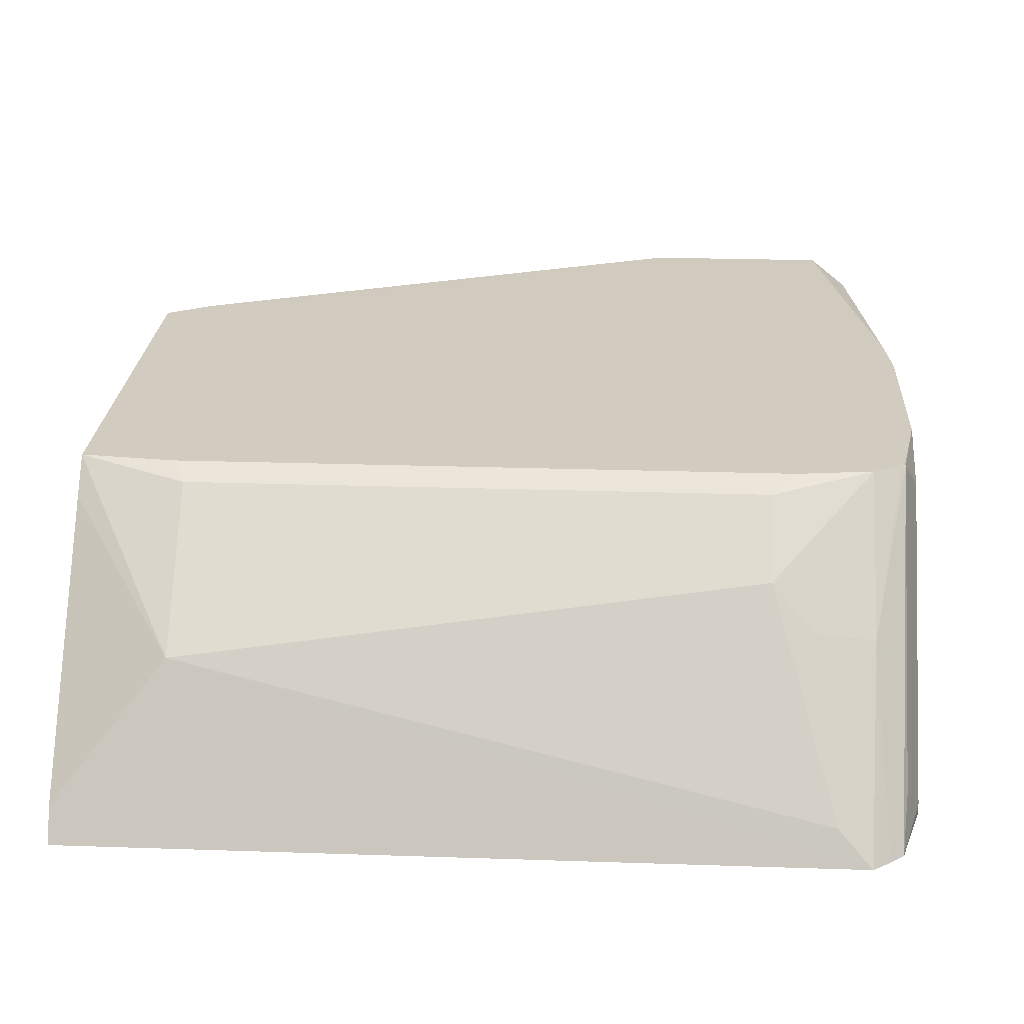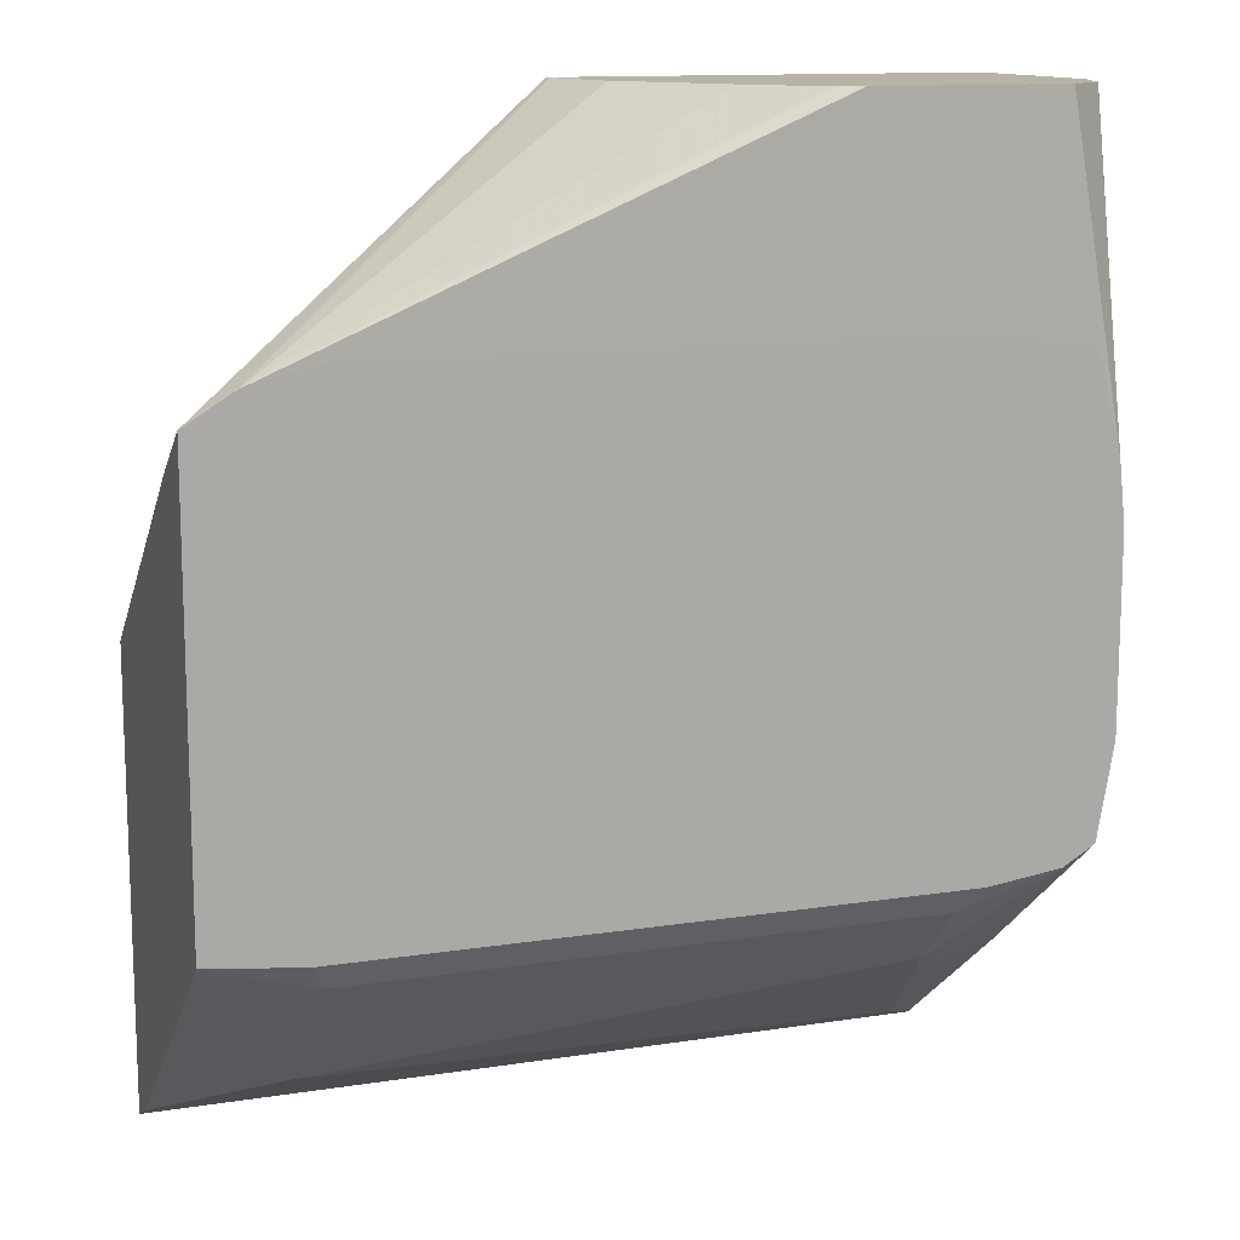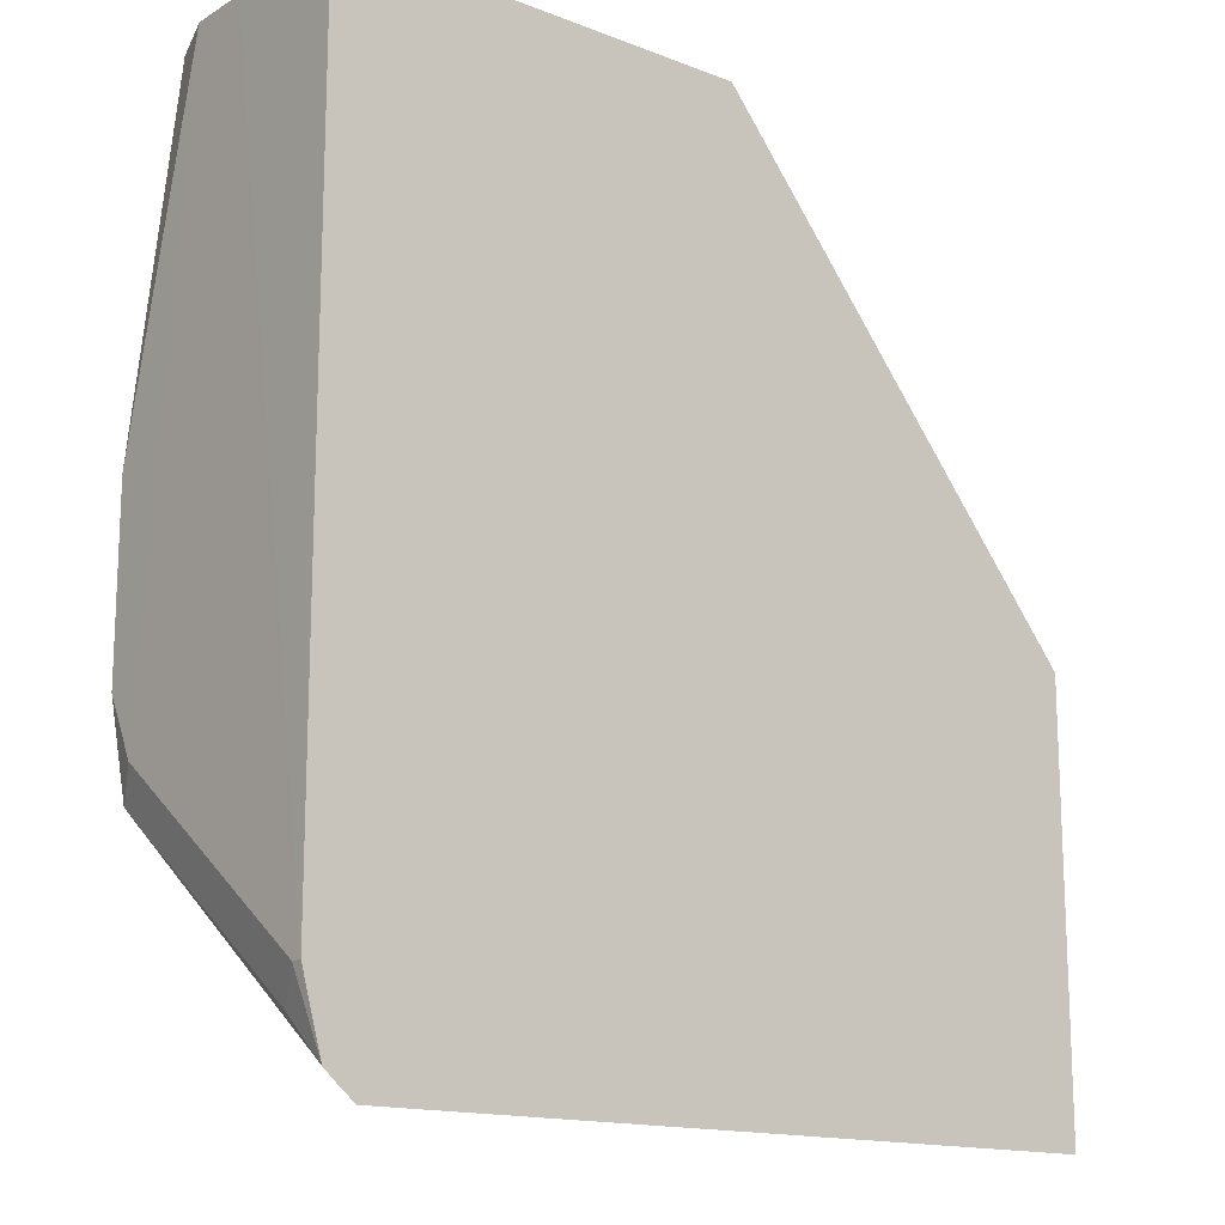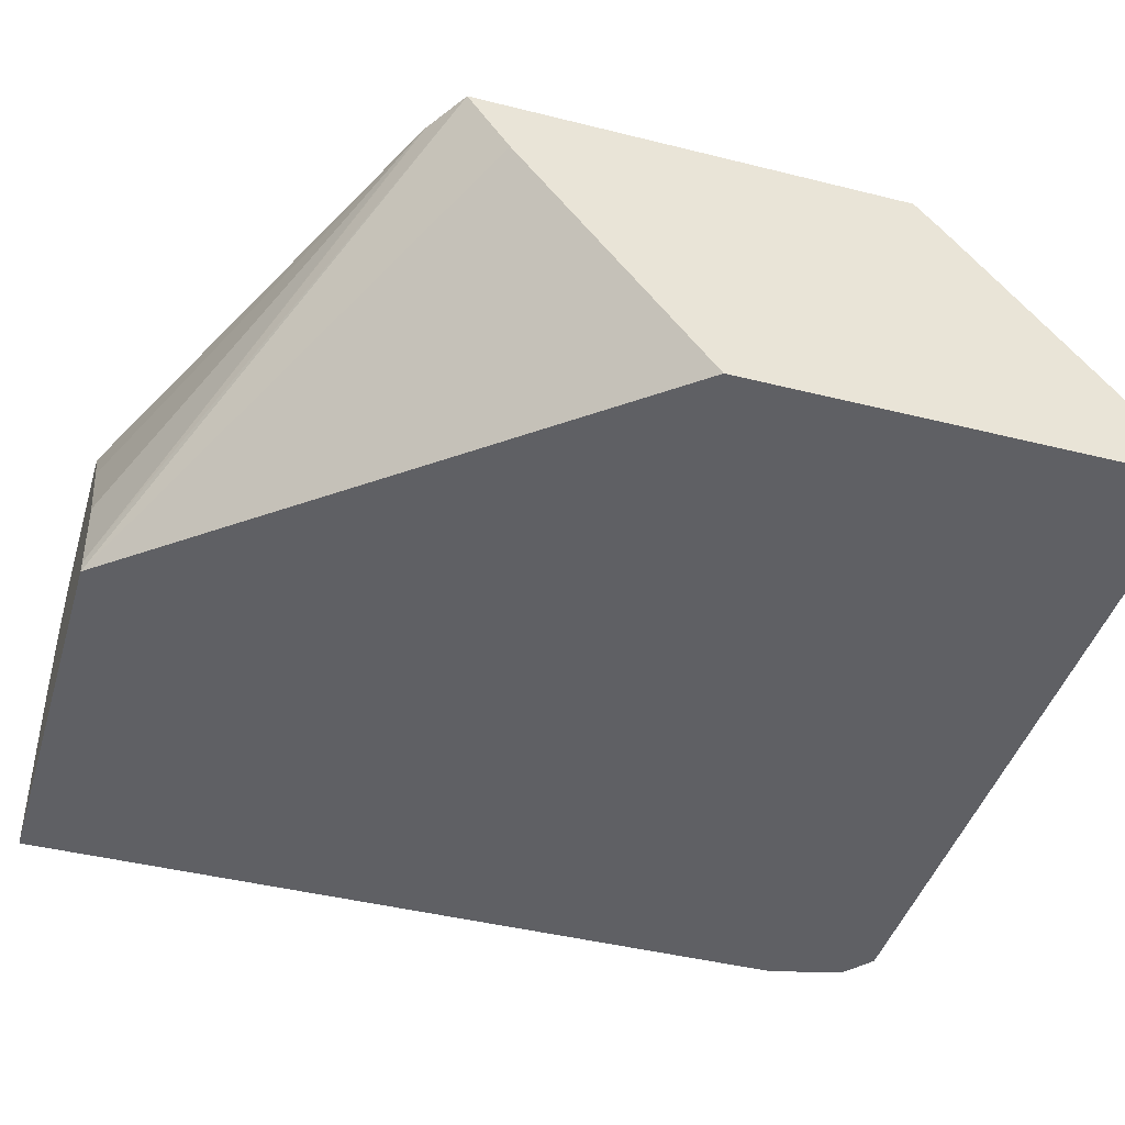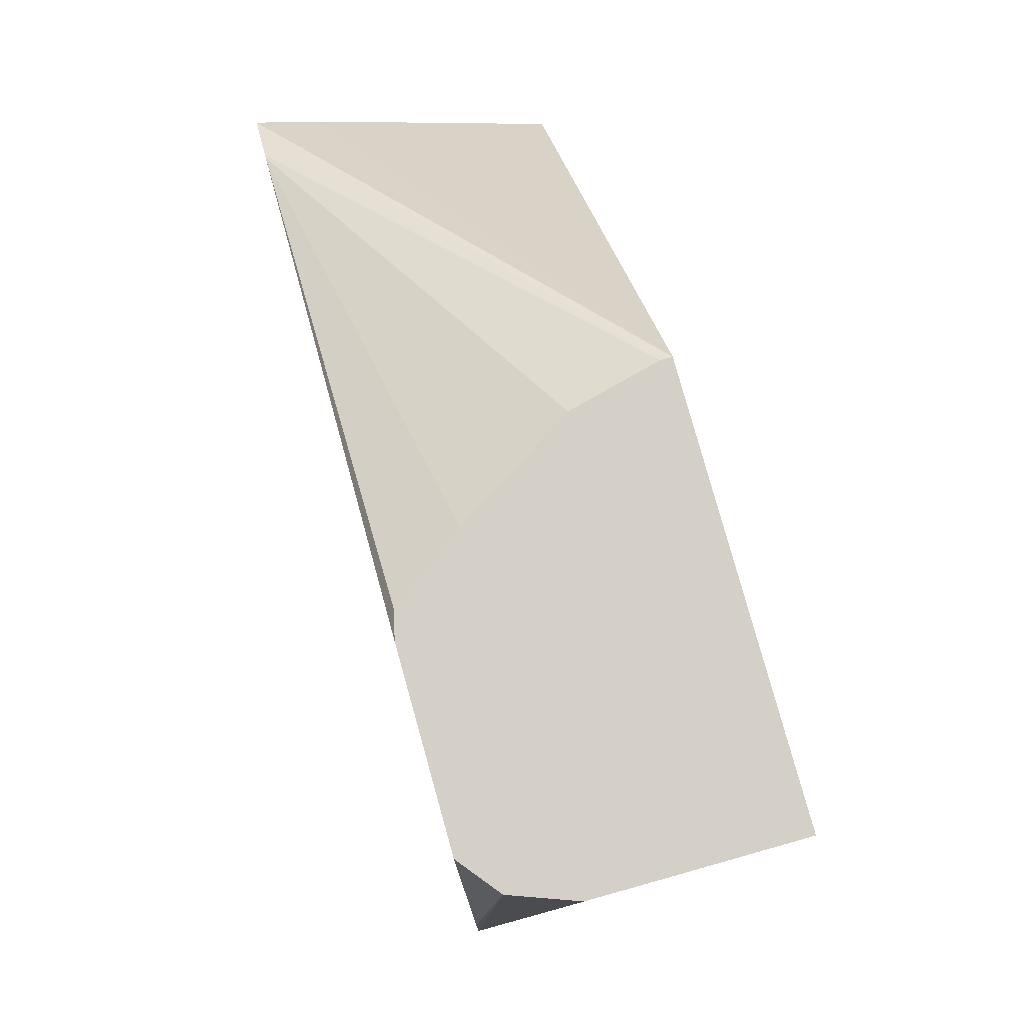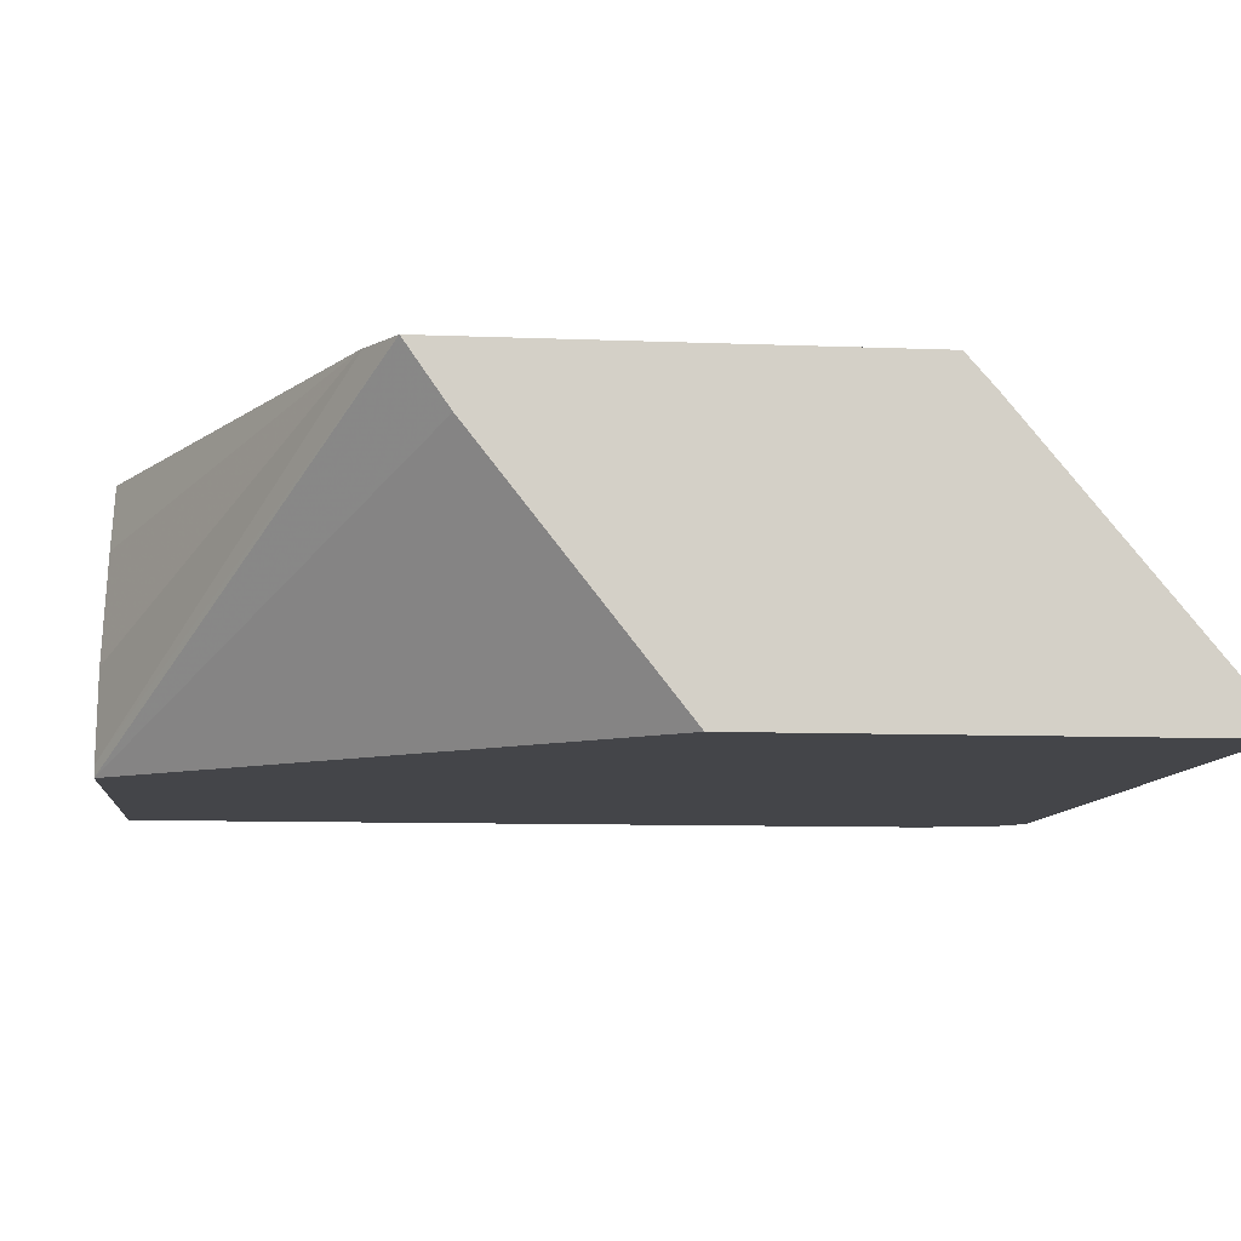
<metadata>
{"format":"obj","ext":"obj","renderer":"f3d","projection":"perspective","resolution":1024,"background":"white","views":[{"elev":23.8,"azim":3.2,"up":"+Z"},{"elev":12.8,"azim":-19.8,"up":"+Y"},{"elev":-15.2,"azim":140.8,"up":"+Y"},{"elev":-43.3,"azim":-106.5,"up":"+Z"},{"elev":80.0,"azim":74.4,"up":"+Y"},{"elev":-9.1,"azim":-96.1,"up":"+Z"}]}
</metadata>
<code>
v 0.2196 0.06768 0.5404
v 0.2195 0.06768 0.5034
v 0.2196 0.06768 0.5573
v 0.2195 -0.152 0.5034
v 0.1055 0.06768 0.5034
v 0.2134 0.06768 0.5742
v 0.2195 -0.03379 0.5831
v 0.2195 -0.08444 0.5831
v 0.2195 -0.1013 0.5742
v 0.2195 -0.152 0.5066
v 0.214 -0.1721 0.5034
v -0.0002095 -0.0101 0.5674
v -0.0002095 0.0008578 0.5831
v 0.1055 0.06768 0.5065
v -0.0002095 -0.06071 0.5034
v 0.2132 0.06768 0.5744
v 0.2179 -0.0185 0.5831
v 0.2152 -0.1093 0.5831
v 0.2153 -0.1098 0.5826
v 0.2153 -0.1604 0.5151
v 0.2069 -0.1435 0.5489
v 0.2104 -0.1753 0.5034
v 0.01158 0.008004 0.5831
v -0.0002095 -0.1147 0.5831
v 0.1114 0.06768 0.5303
v 0.01279 0.008656 0.5831
v -0.0002095 -0.1789 0.5034
v 0.2131 0.06768 0.5745
v 0.2028 0.06768 0.5827
v 0.2113 0.008004 0.5831
v 0.2142 -0.1102 0.5831
v 0.1801 -0.1407 0.5629
v 0.1914 -0.1464 0.5517
v 0.2059 -0.1789 0.5034
v 0.2066 -0.1147 0.5831
v -0.0002095 -0.1223 0.5745
v 0.02815 -0.1576 0.546
v 0.02815 -0.1238 0.5798
v 0.0249 -0.1173 0.5831
v 0.1308 0.06768 0.5616
v 0.0243 0.01165 0.5831
v 0.1521 0.06768 0.5827
v 0.1452 0.06768 0.581
v -0.0002095 -0.1772 0.5069
v 0.1818 0.01288 0.5831
v 0.2107 0.008656 0.5831
v 0.2111 0.008438 0.5831
v 0.197 -0.1745 0.5123
v 0.1801 -0.1238 0.5798
v 0.1866 -0.1173 0.5831
v -0.0002095 -0.1745 0.5123
v 0.02979 0.01288 0.5831
f 21 35 32
f 21 31 35
f 21 34 22
f 21 33 34
f 21 32 33
f 19 31 21
f 18 31 19
f 17 29 30
f 17 28 29
f 16 28 17
f 11 20 19
f 14 23 26
f 13 23 14
f 12 24 13
f 12 36 24
f 12 51 36
f 12 44 51
f 12 27 44
f 12 15 27
f 11 21 22
f 11 19 21
f 14 26 25
f 24 36 37
f 29 46 47
f 24 38 39
f 10 20 11
f 38 49 50
f 37 49 38
f 37 51 44
f 36 51 37
f 35 50 49
f 34 48 37
f 32 49 37
f 32 35 49
f 32 34 33
f 24 37 38
f 32 48 34
f 29 47 30
f 29 45 46
f 29 52 45
f 29 42 52
f 27 37 44
f 27 34 37
f 26 43 40
f 26 42 43
f 26 41 42
f 25 26 40
f 32 37 48
f 9 20 10
f 4 10 11
f 8 19 9
f 2 15 5
f 2 27 15
f 2 34 27
f 2 22 34
f 2 11 22
f 2 4 11
f 1 4 2
f 1 10 4
f 1 3 10
f 1 6 3
f 1 16 6
f 1 28 16
f 1 29 28
f 1 42 29
f 1 43 42
f 1 40 43
f 1 25 40
f 1 14 25
f 1 5 14
f 1 2 5
f 38 50 39
f 3 6 7
f 3 7 8
f 3 8 9
f 3 9 10
f 8 18 19
f 7 18 8
f 7 31 18
f 7 35 31
f 7 50 35
f 7 39 50
f 7 24 39
f 7 13 24
f 7 23 13
f 7 26 23
f 9 19 20
f 7 41 26
f 7 45 52
f 7 46 45
f 7 47 46
f 7 30 47
f 7 17 30
f 6 17 7
f 6 16 17
f 5 15 12
f 5 13 14
f 5 12 13
f 7 52 41
f 41 52 42

</code>
